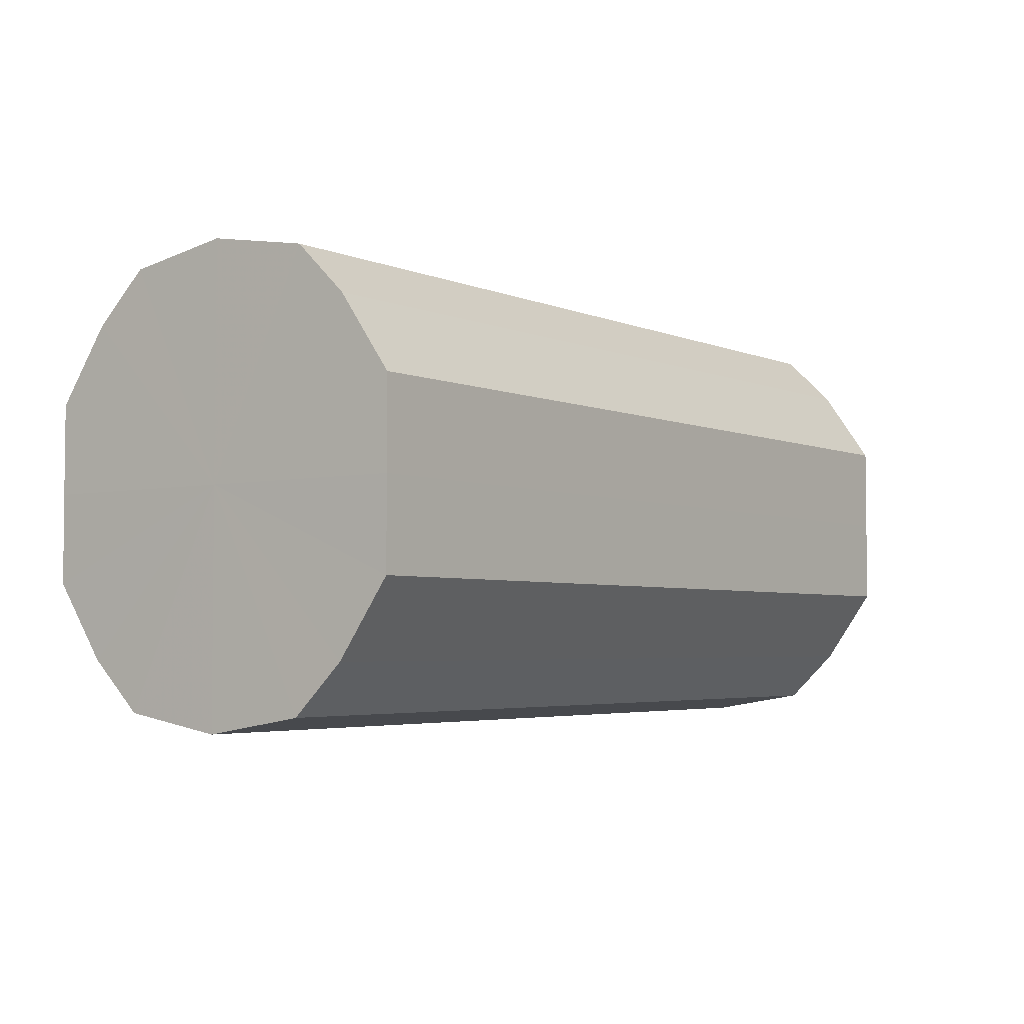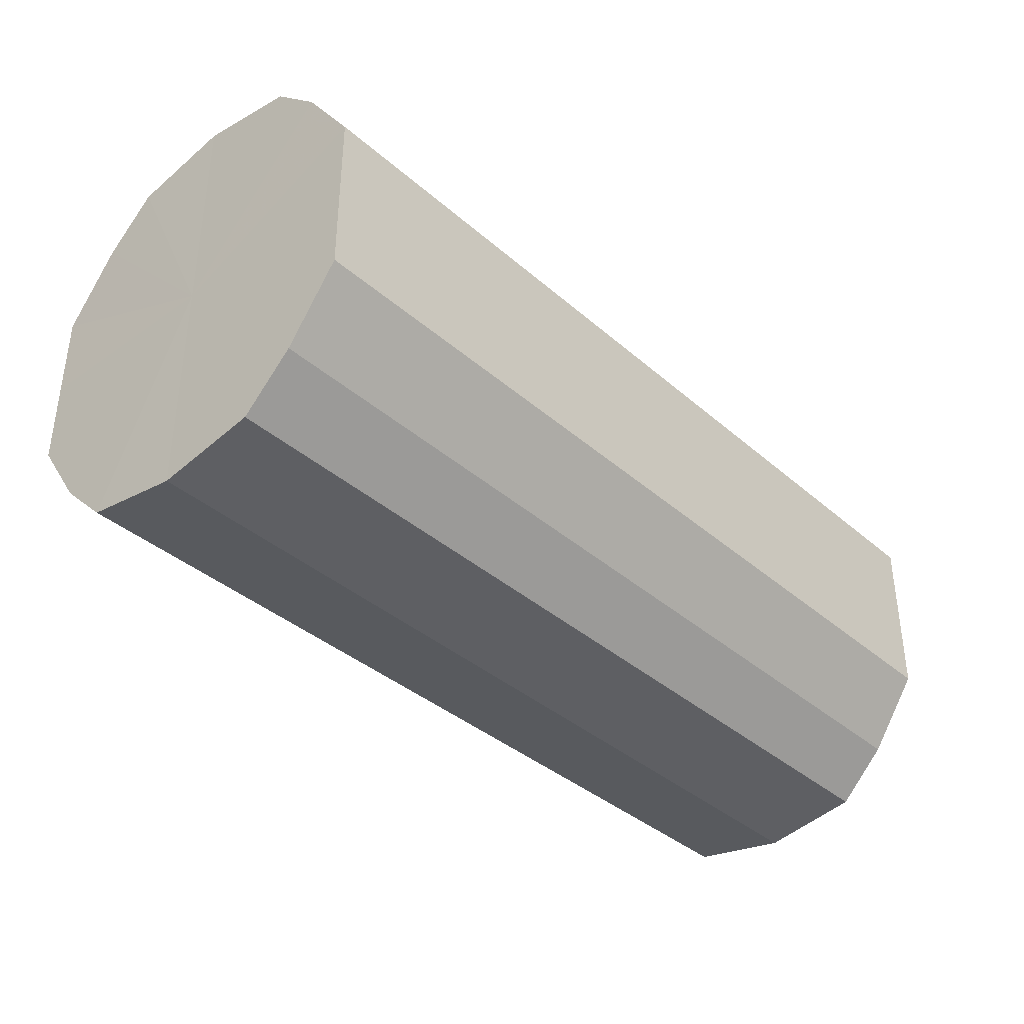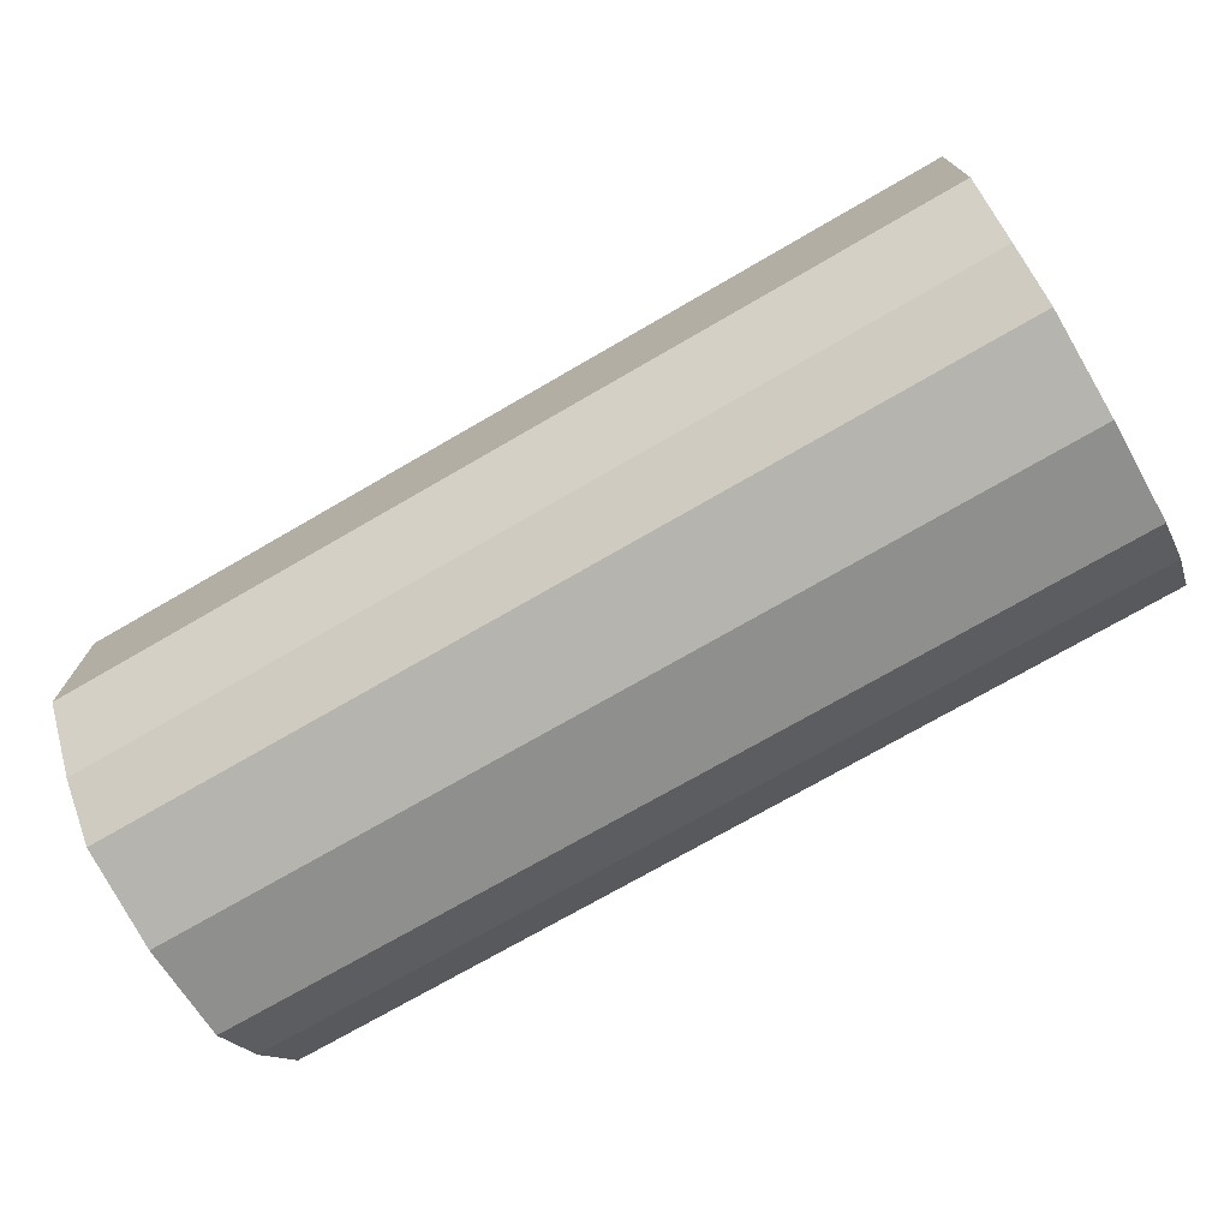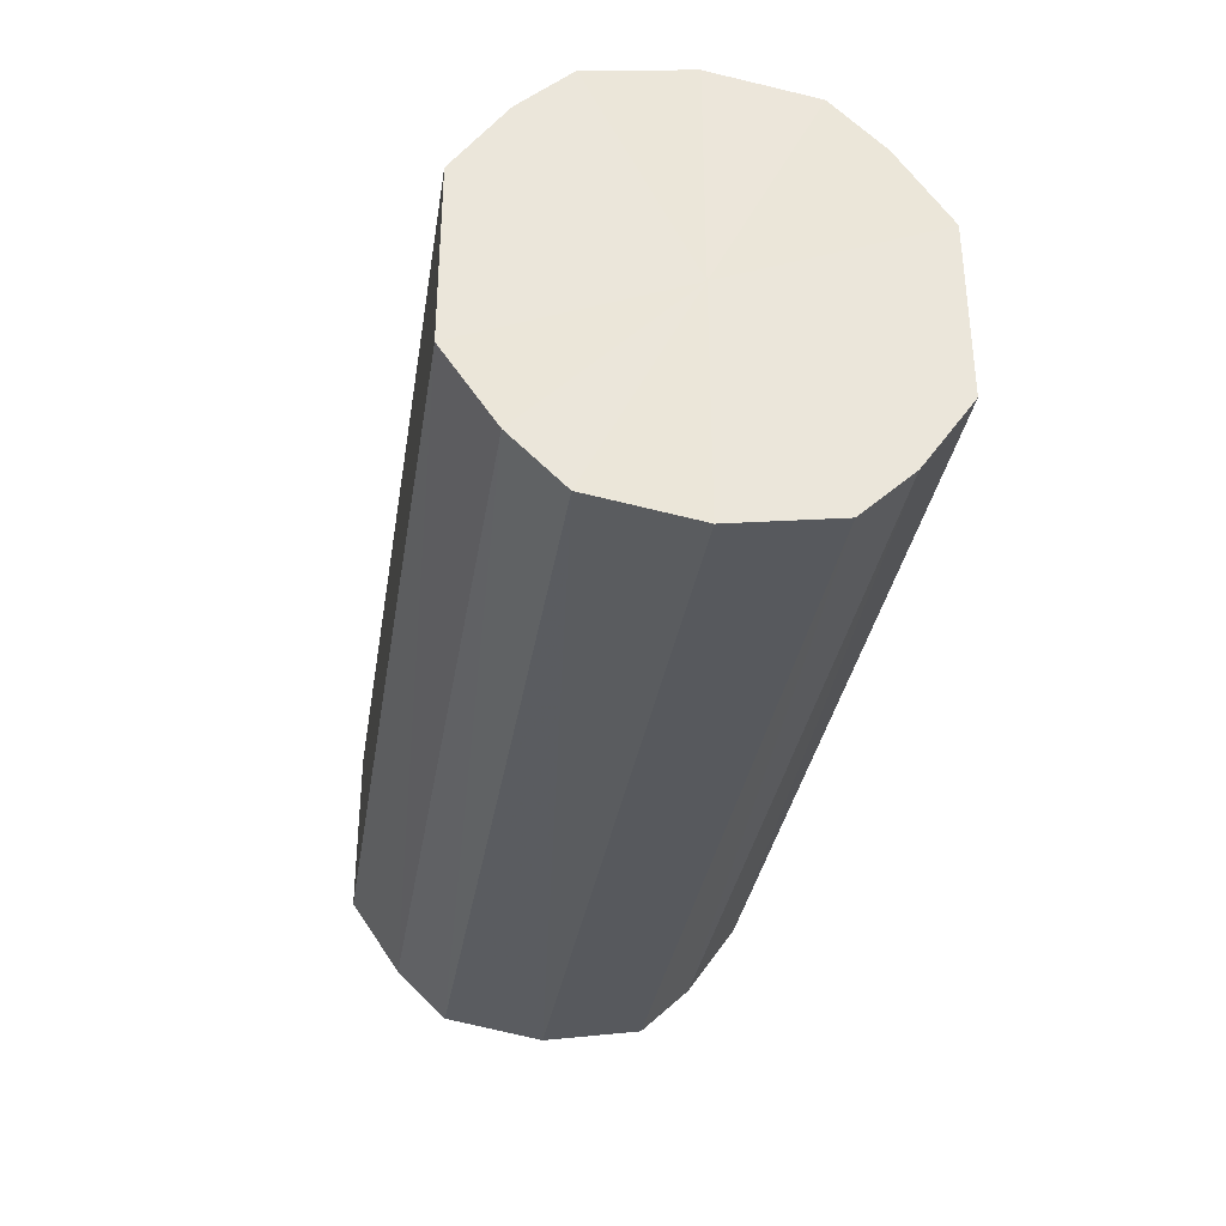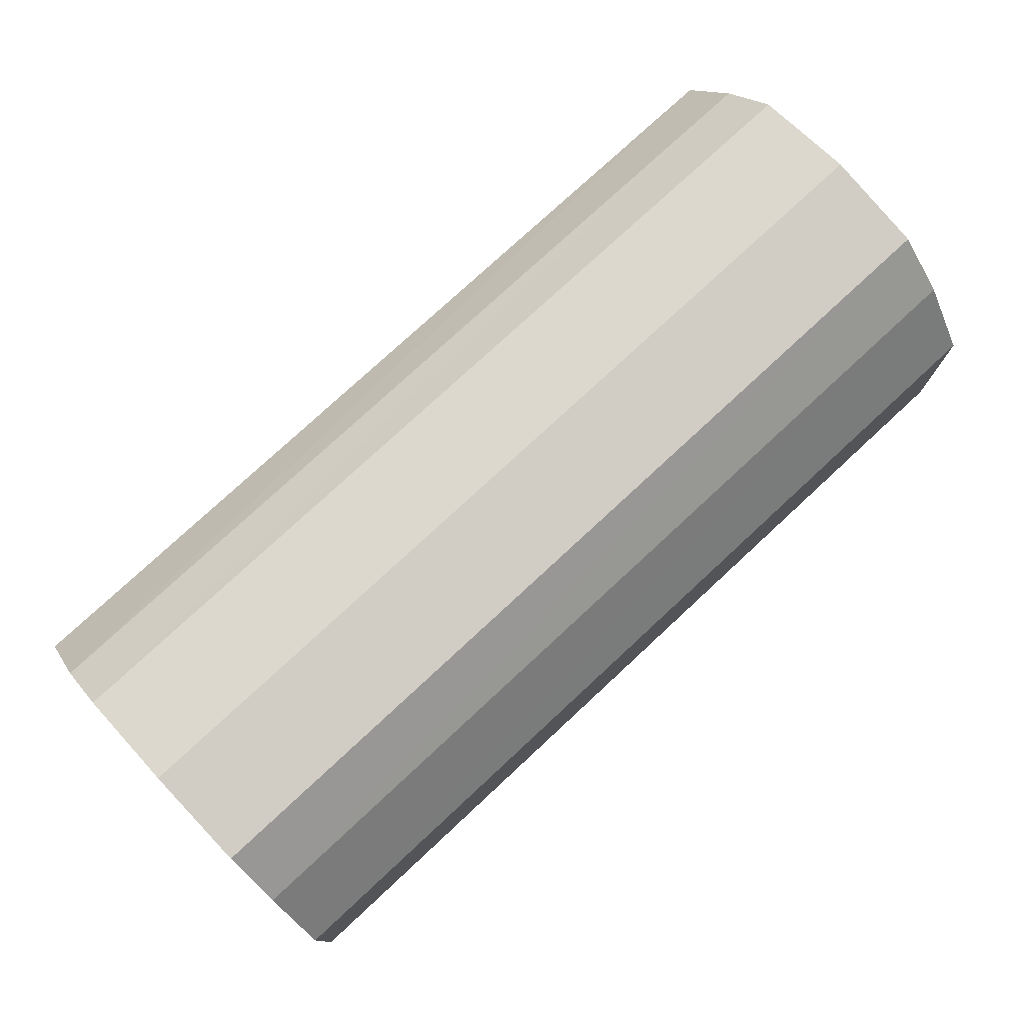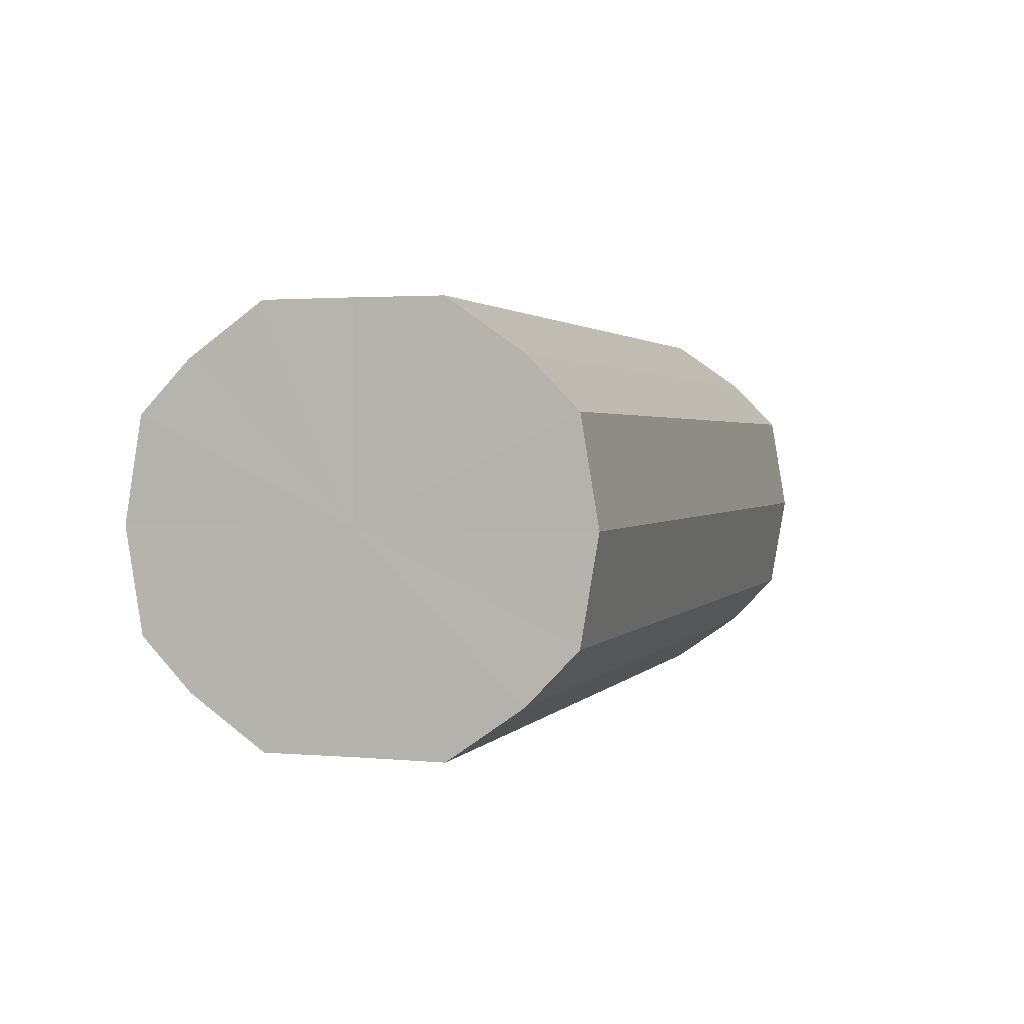
<metadata>
{"format":"obj","ext":"obj","renderer":"f3d","projection":"perspective","resolution":1024,"background":"white","views":[{"elev":-3.9,"azim":-53.8,"up":"+Z"},{"elev":-37.4,"azim":132.0,"up":"+Z"},{"elev":-73.2,"azim":-149.9,"up":"+Z"},{"elev":-33.6,"azim":-99.0,"up":"+Z"},{"elev":76.8,"azim":-42.9,"up":"+Z"},{"elev":1.9,"azim":107.9,"up":"+Y"}]}
</metadata>
<code>
o 10560
v 2230 1884 17.14
v 2230 1884 17.16
v 2229 1884 17.14
v 2230 1884 17.18
v 2229 1884 17.16
v 2230 1884 17.13
v 2229 1884 17.13
v 2230 1884 17.19
v 2229 1884 17.18
v 2230 1884 17.11
v 2229 1884 17.11
v 2230 1884 17.19
v 2229 1884 17.19
v 2230 1884 17.1
v 2229 1884 17.1
v 2230 1884 17.19
v 2229 1884 17.19
v 2230 1884 17.1
v 2229 1884 17.1
v 2230 1884 17.18
v 2229 1884 17.19
v 2230 1884 17.1
v 2229 1884 17.1
v 2230 1884 17.16
v 2229 1884 17.18
v 2230 1884 17.11
v 2229 1884 17.11
v 2230 1884 17.14
v 2229 1884 17.16
v 2230 1884 17.13
v 2229 1884 17.13
v 2229 1884 17.14
v 2229 1884 17.14
v 2230 1884 17.16
v 2229 1884 17.16
v 2230 1884 17.18
v 2229 1884 17.18
v 2229 1884 17.13
v 2230 1884 17.14
v 2229 1884 17.11
v 2230 1884 17.13
v 2230 1884 17.19
v 2229 1884 17.19
v 2229 1884 17.1
v 2230 1884 17.11
v 2229 1884 17.1
v 2230 1884 17.1
v 2230 1884 17.19
v 2229 1884 17.19
v 2229 1884 17.1
v 2230 1884 17.1
v 2229 1884 17.11
v 2230 1884 17.1
v 2230 1884 17.19
v 2229 1884 17.19
v 2229 1884 17.13
v 2230 1884 17.11
v 2229 1884 17.14
v 2230 1884 17.13
v 2230 1884 17.18
v 2229 1884 17.18
v 2229 1884 17.16
v 2230 1884 17.14
v 2230 1884 17.16
v 2230 1884 17.14
v 2230 1884 17.16
v 2230 1884 17.14
v 2230 1884 17.18
v 2230 1884 17.13
v 2230 1884 17.19
v 2230 1884 17.11
v 2230 1884 17.19
v 2230 1884 17.1
v 2230 1884 17.19
v 2230 1884 17.1
v 2230 1884 17.18
v 2230 1884 17.1
v 2230 1884 17.16
v 2230 1884 17.11
v 2230 1884 17.14
v 2230 1884 17.13
v 2229 1884 17.14
v 2229 1884 17.14
v 2229 1884 17.16
v 2229 1884 17.13
v 2229 1884 17.18
v 2229 1884 17.11
v 2229 1884 17.19
v 2229 1884 17.1
v 2229 1884 17.19
v 2229 1884 17.1
v 2229 1884 17.19
v 2229 1884 17.1
v 2229 1884 17.18
v 2229 1884 17.11
v 2229 1884 17.16
v 2229 1884 17.13
v 2229 1884 17.14
f 1 2 3
f 2 4 5
f 6 1 7
f 4 8 9
f 10 6 11
f 8 12 13
f 14 10 15
f 12 16 17
f 18 14 19
f 16 20 21
f 22 18 23
f 20 24 25
f 26 22 27
f 24 28 29
f 30 26 31
f 28 30 32
f 33 34 35
f 35 36 37
f 38 39 33
f 40 41 38
f 37 42 43
f 44 45 40
f 46 47 44
f 43 48 49
f 50 51 46
f 52 53 50
f 49 54 55
f 56 57 52
f 58 59 56
f 55 60 61
f 62 63 58
f 61 64 62
f 65 66 67
f 65 68 66
f 65 67 69
f 65 70 68
f 65 69 71
f 65 72 70
f 65 71 73
f 65 74 72
f 65 73 75
f 65 76 74
f 65 75 77
f 65 78 76
f 65 77 79
f 65 80 78
f 65 79 81
f 65 81 80
f 82 83 84
f 82 85 83
f 82 84 86
f 82 87 85
f 82 86 88
f 82 89 87
f 82 88 90
f 82 91 89
f 82 90 92
f 82 93 91
f 82 92 94
f 82 95 93
f 82 94 96
f 82 97 95
f 82 96 98
f 82 98 97

</code>
